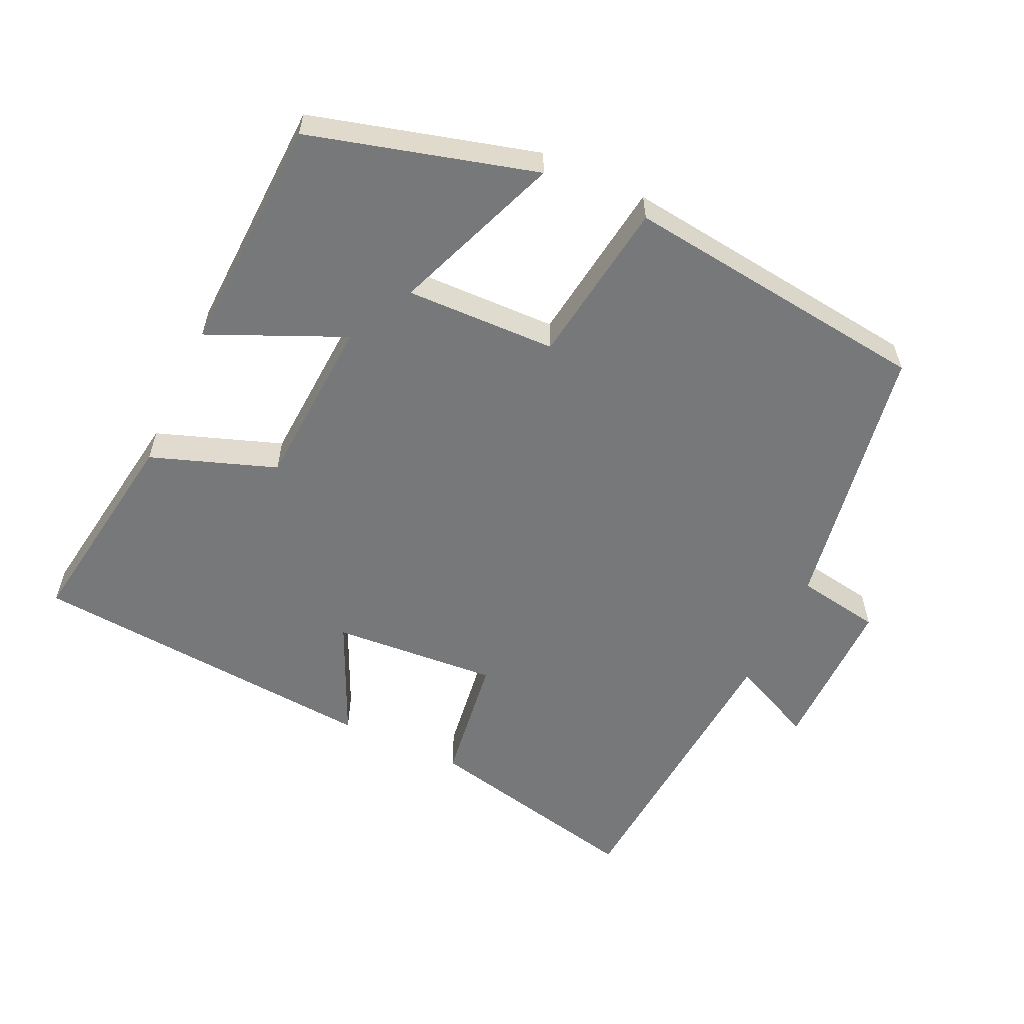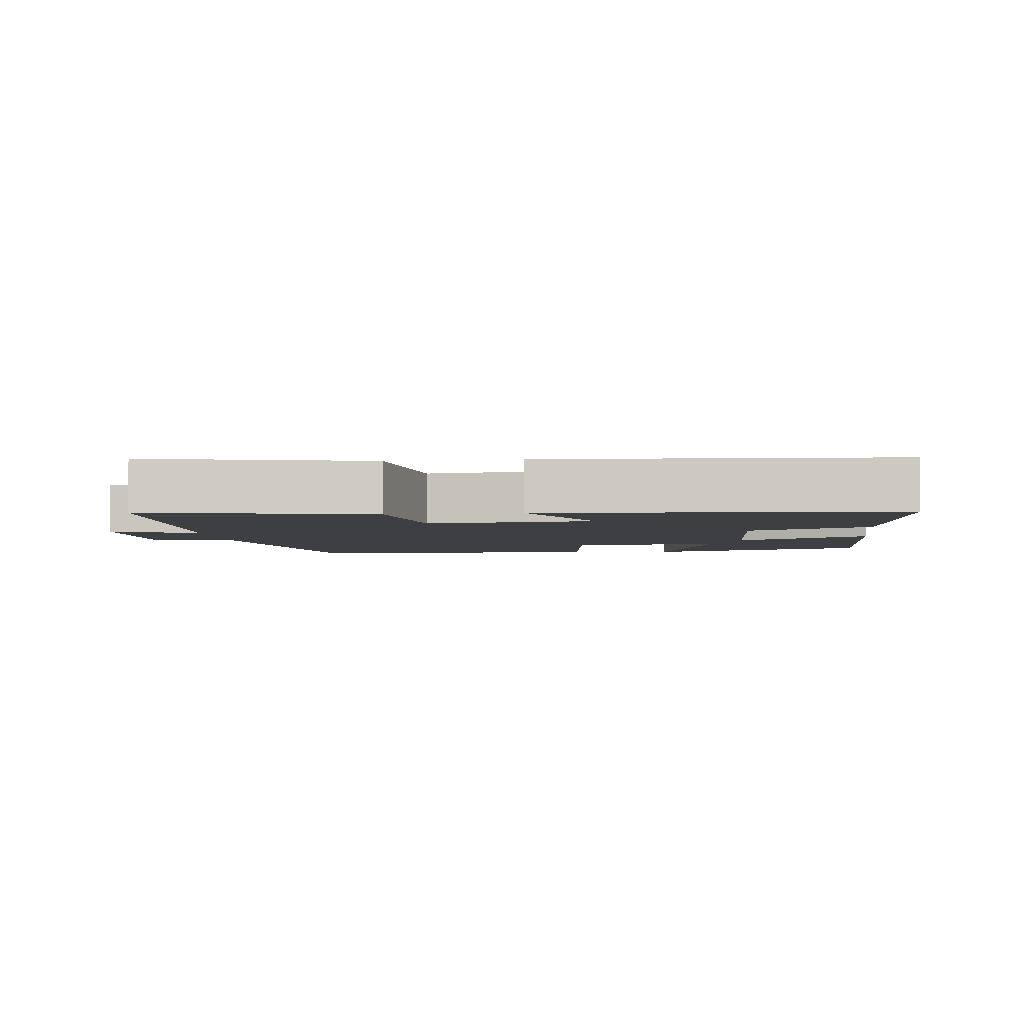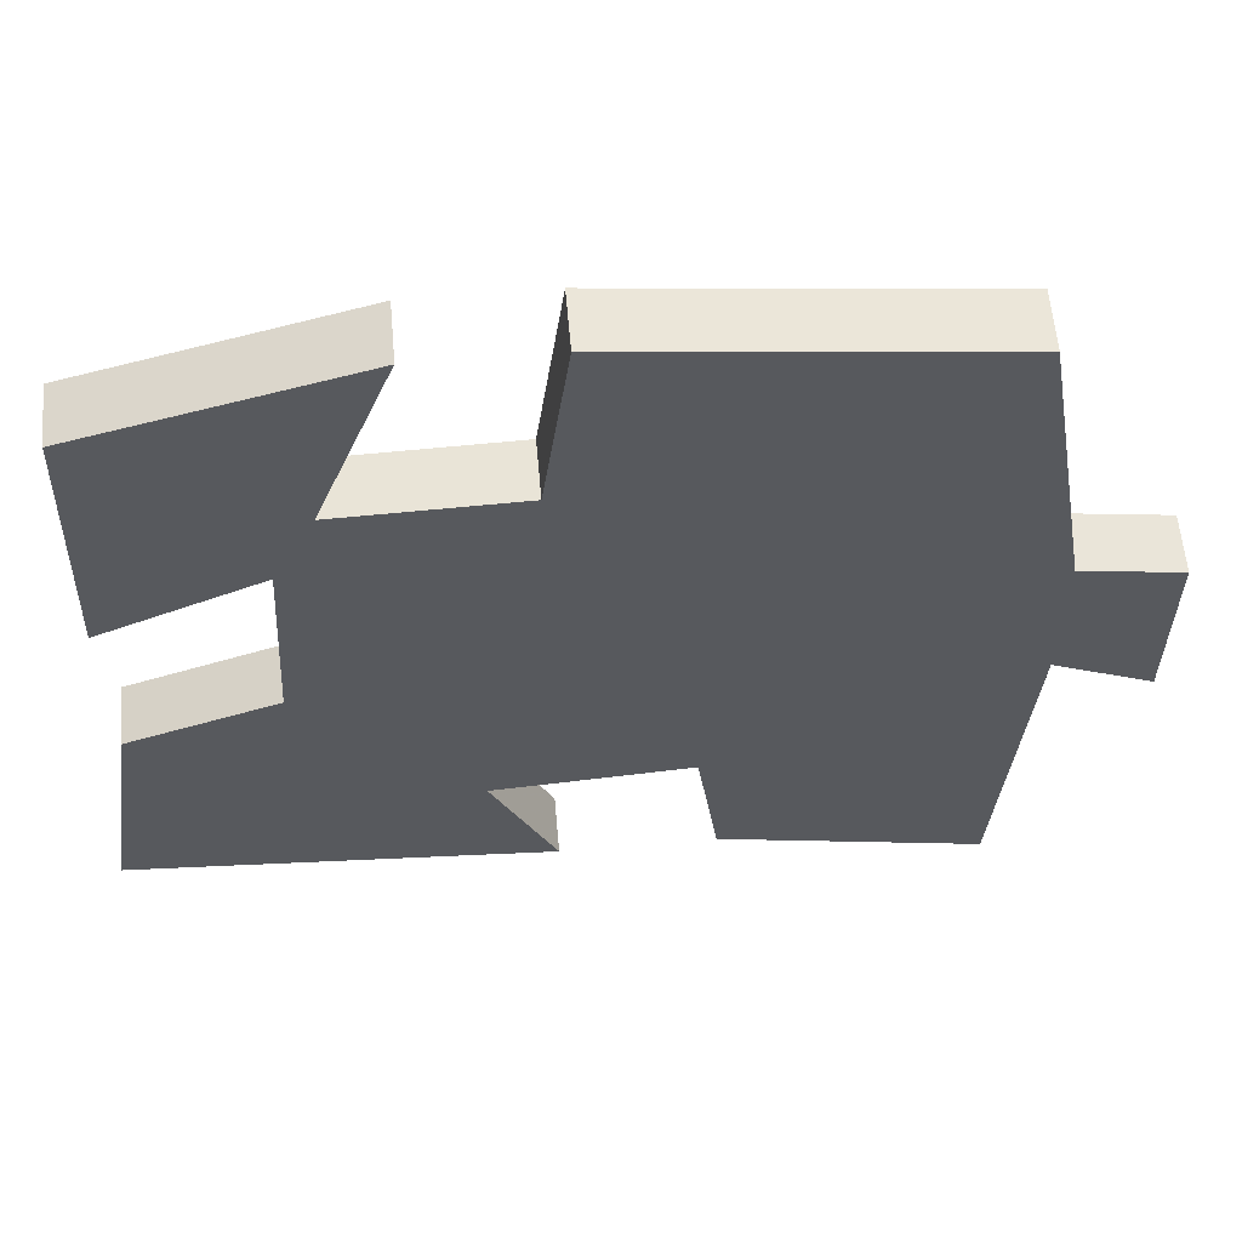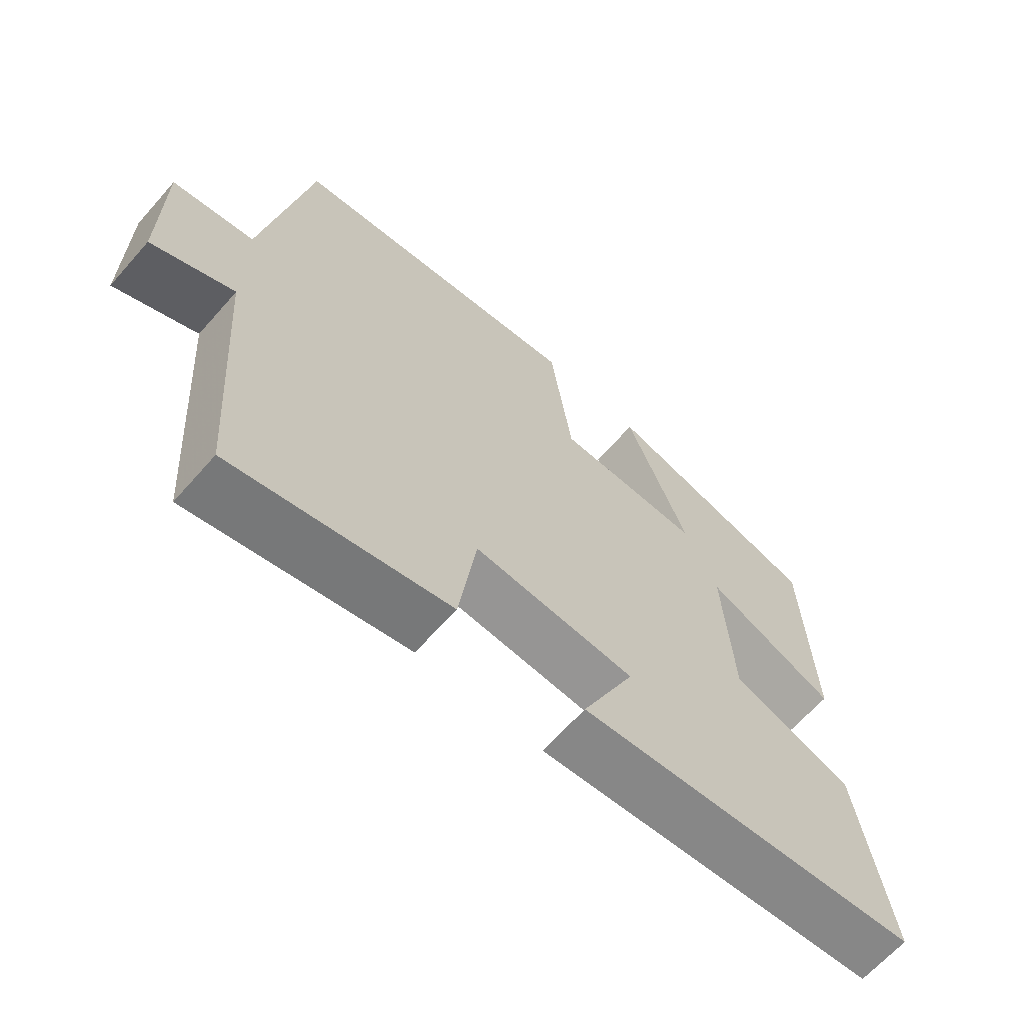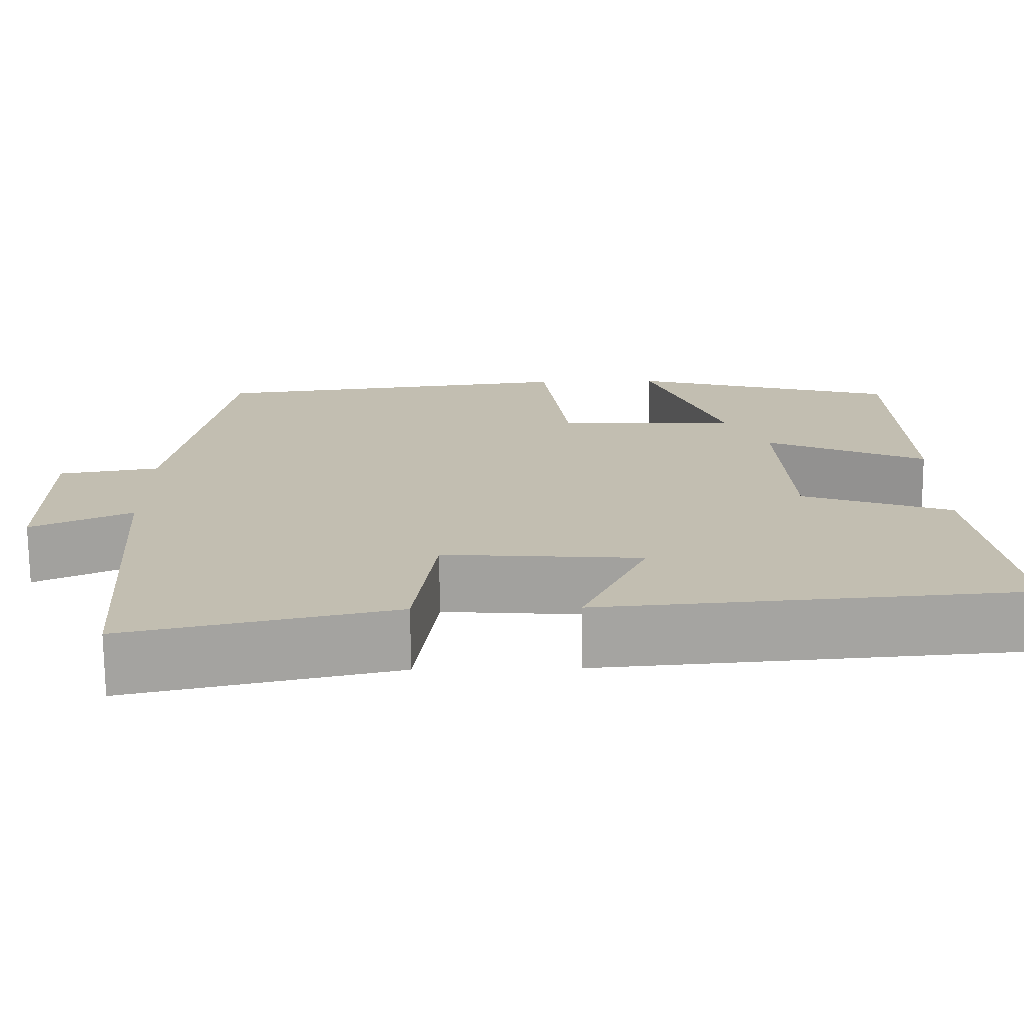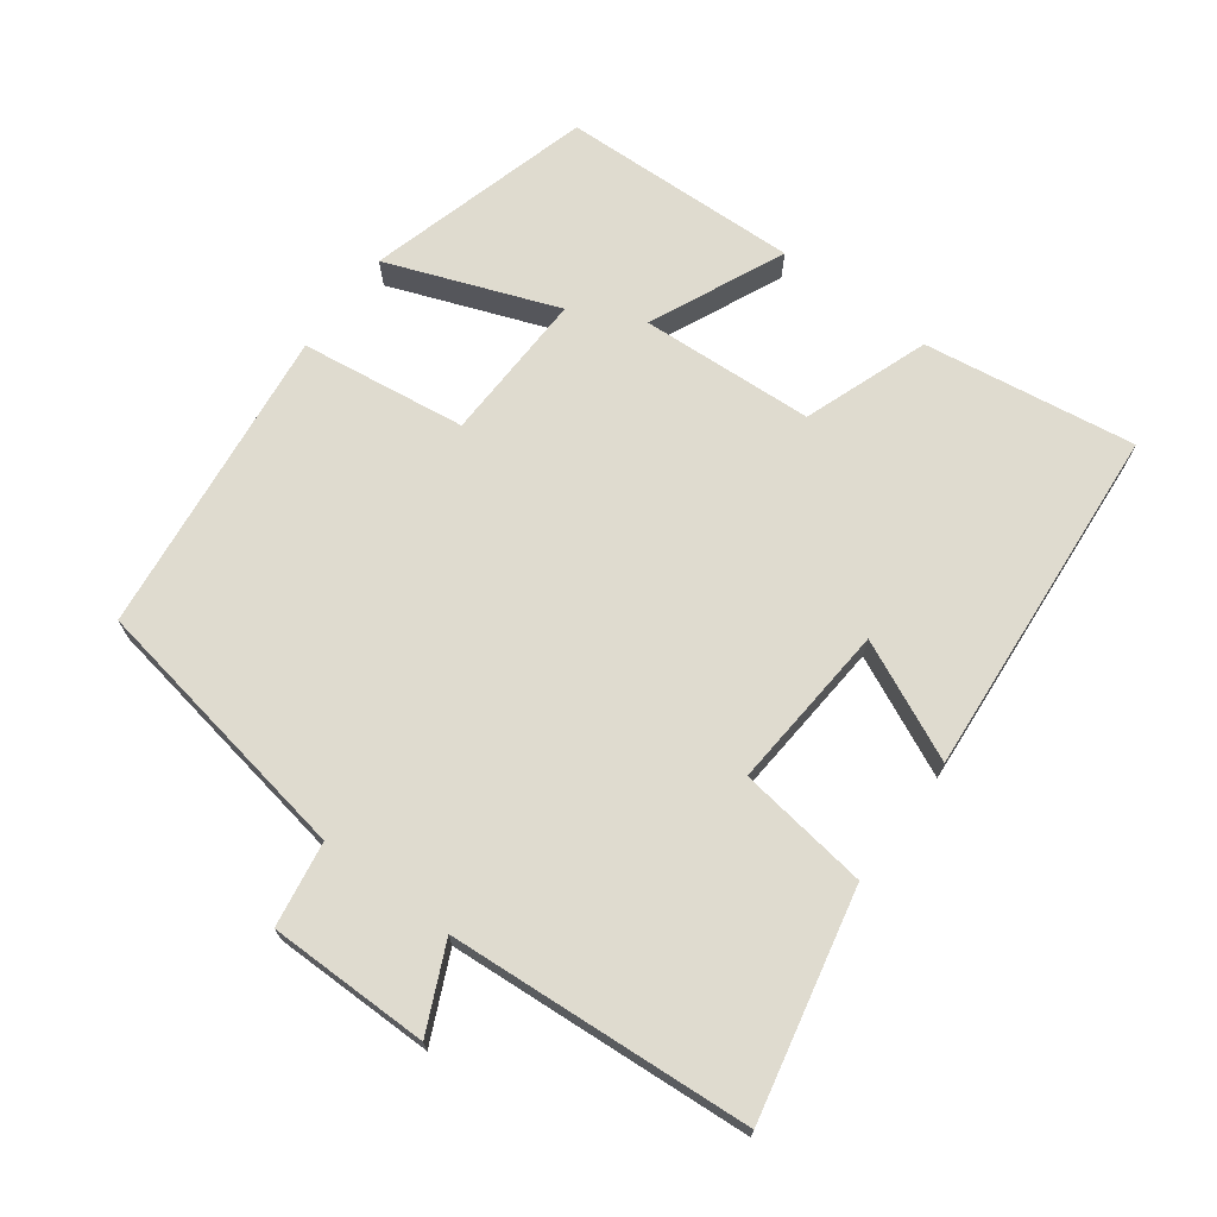
<metadata>
{"format":"obj","ext":"obj","renderer":"f3d","projection":"perspective","resolution":1024,"background":"white","views":[{"elev":-57.3,"azim":-25.1,"up":"+Y"},{"elev":-4.1,"azim":-172.6,"up":"+Y"},{"elev":59.6,"azim":-5.0,"up":"+Z"},{"elev":-65.2,"azim":138.6,"up":"+Z"},{"elev":-72.8,"azim":-179.5,"up":"+Z"},{"elev":70.3,"azim":126.7,"up":"+Y"}]}
</metadata>
<code>
v -0.488 0.07 0.411
v -0.165 0.07 0.5
v -0.257 0.07 0.257
v -0.041 0.07 0.263
v -0.009 0.07 0.5
v 0.433 0.07 0.447
v 0.5 0.07 0.056
v 0.621 0.07 0.036
v 0.621 0.07 -0.194
v 0.5 0.07 -0.138
v 0.469 0.07 -0.571
v 0.148 0.07 -0.5
v 0.122 0.07 -0.313
v -0.116 0.07 -0.331
v -0.038 0.07 -0.5
v -0.545 0.07 -0.459
v -0.5 0.07 -0.156
v -0.321 0.07 -0.092
v -0.307 0.07 0.156
v -0.5 0.07 0.07
v -0.488 0 0.411
v -0.165 0 0.5
v -0.257 0 0.257
v -0.041 0 0.263
v -0.009 0 0.5
v 0.433 0 0.447
v 0.5 0 0.056
v 0.621 0 0.036
v 0.621 0 -0.194
v 0.5 0 -0.138
v 0.469 0 -0.571
v 0.148 0 -0.5
v 0.122 0 -0.313
v -0.116 0 -0.331
v -0.038 0 -0.5
v -0.545 0 -0.459
v -0.5 0 -0.156
v -0.321 0 -0.092
v -0.307 0 0.156
v -0.5 0 0.07
f 19 20 1 2
f 15 16 17 18
f 14 15 18
f 13 14 18 19
f 10 11 12 13
f 10 13 19
f 7 8 9 10
f 4 5 6 7
f 3 4 7 10
f 19 2 3
f 3 10 19
f 22 21 40 39
f 38 37 36 35
f 38 35 34
f 39 38 34 33
f 33 32 31 30
f 39 33 30
f 30 29 28 27
f 27 26 25 24
f 30 27 24 23
f 23 22 39
f 39 30 23
f 1 21 22 2
f 2 22 23 3
f 3 23 24 4
f 4 24 25 5
f 5 25 26 6
f 6 26 27 7
f 7 27 28 8
f 8 28 29 9
f 9 29 30 10
f 10 30 31 11
f 11 31 32 12
f 12 32 33 13
f 13 33 34 14
f 14 34 35 15
f 15 35 36 16
f 16 36 37 17
f 17 37 38 18
f 18 38 39 19
f 19 39 40 20
f 20 40 21 1

</code>
